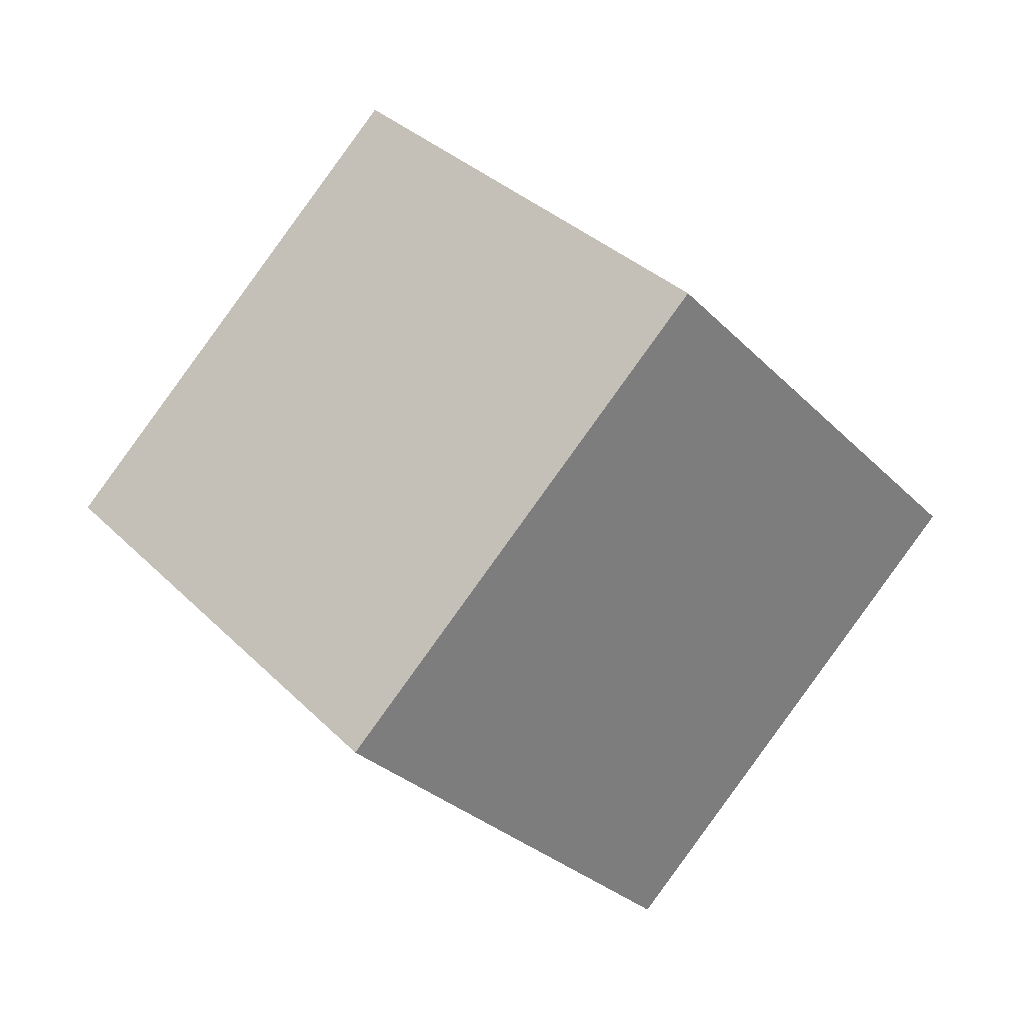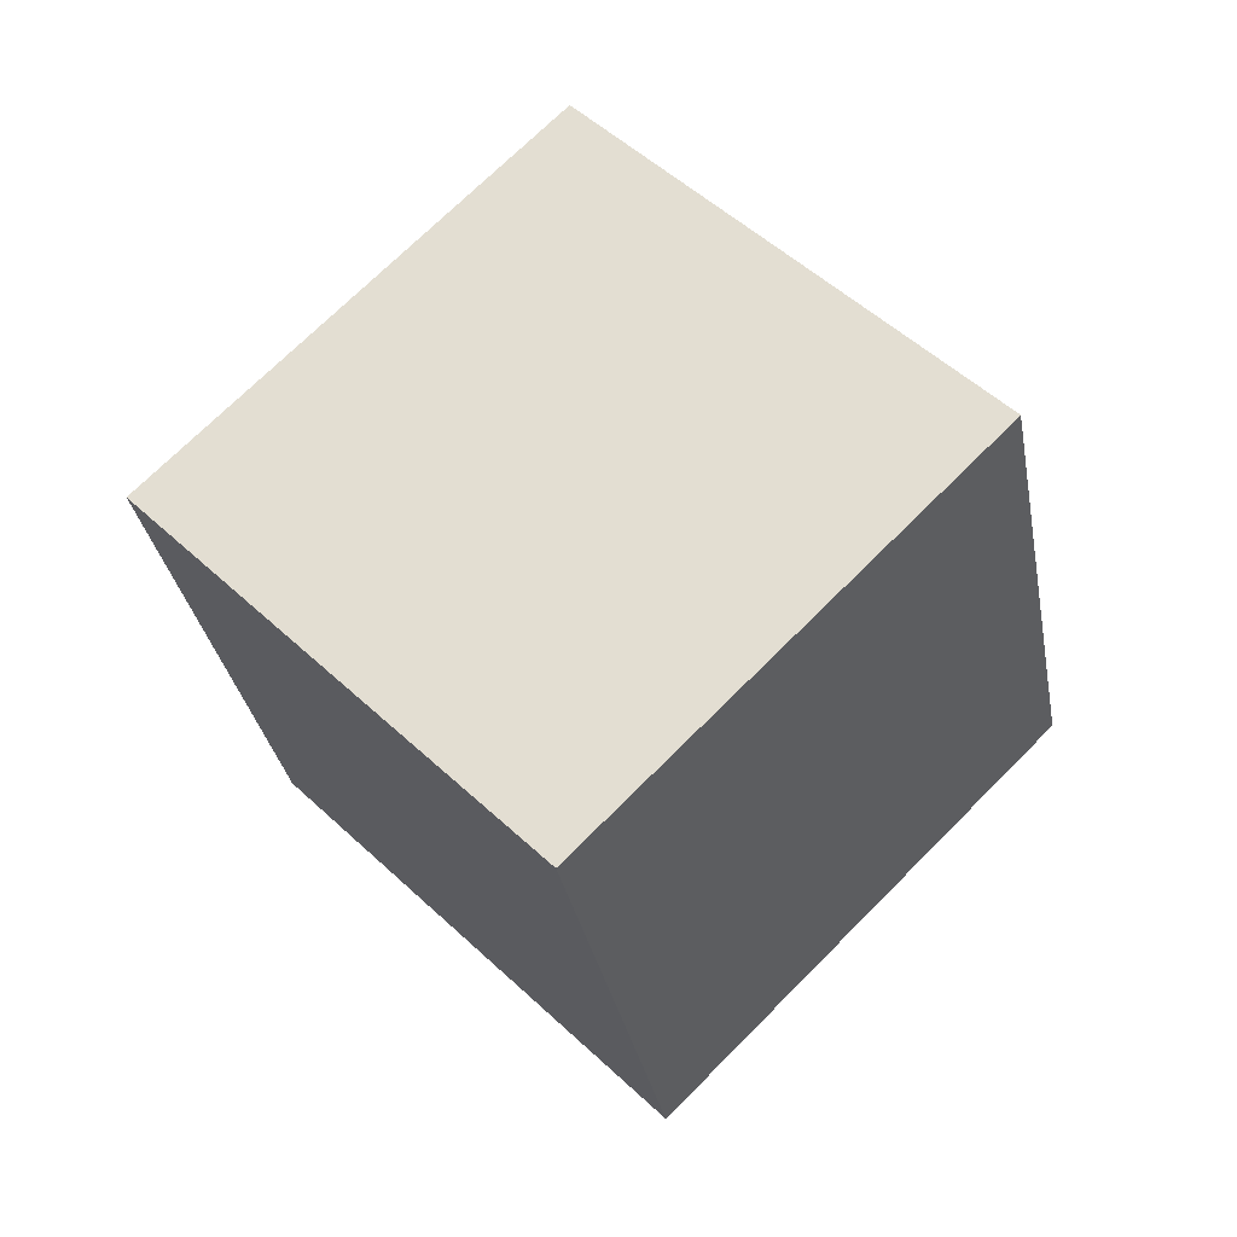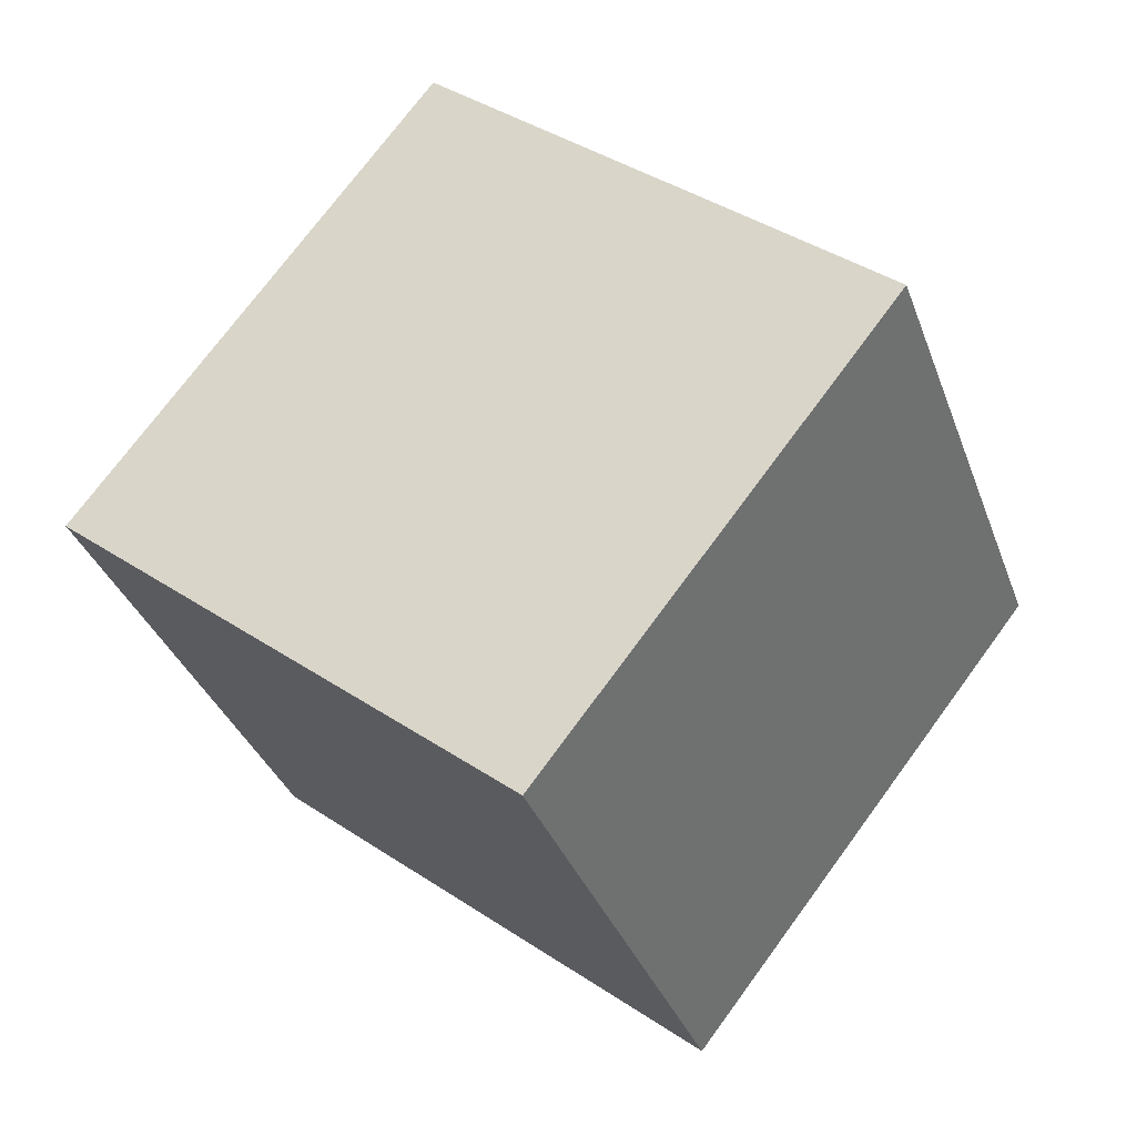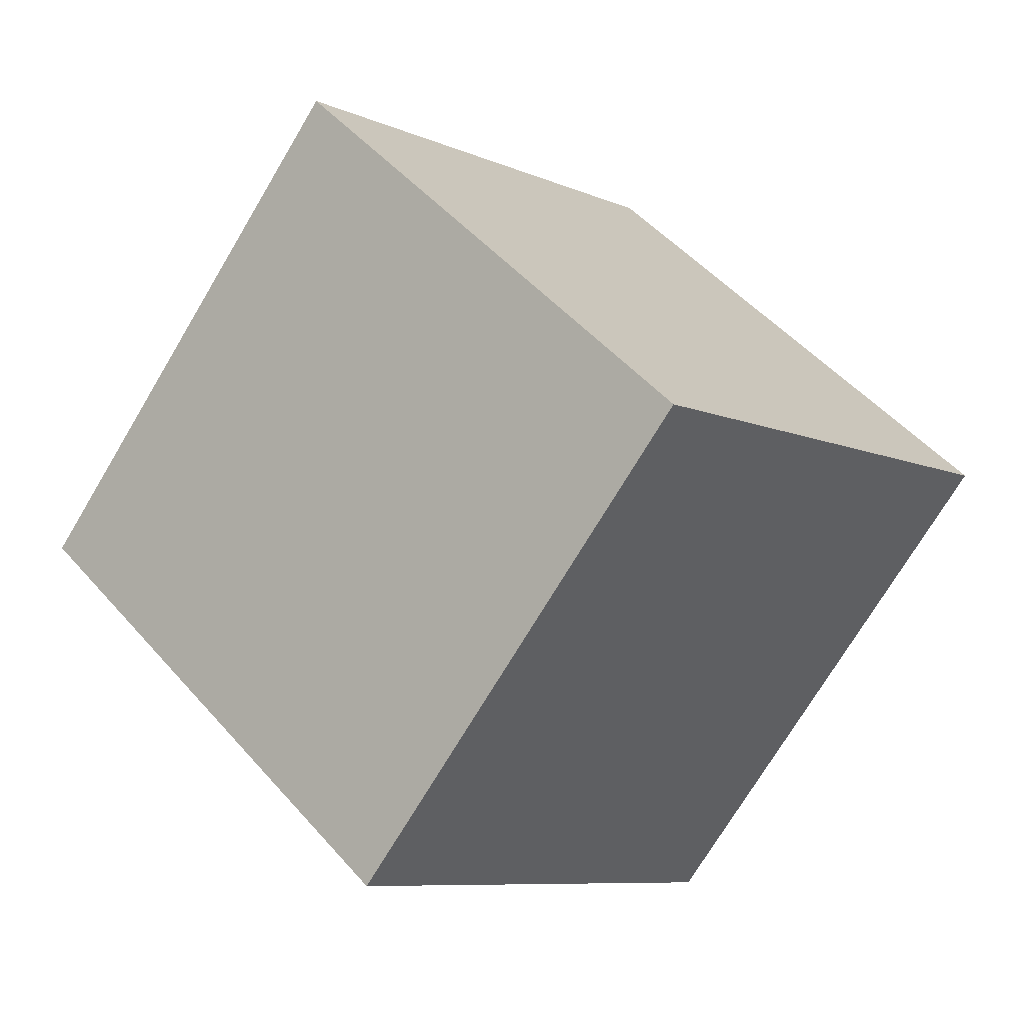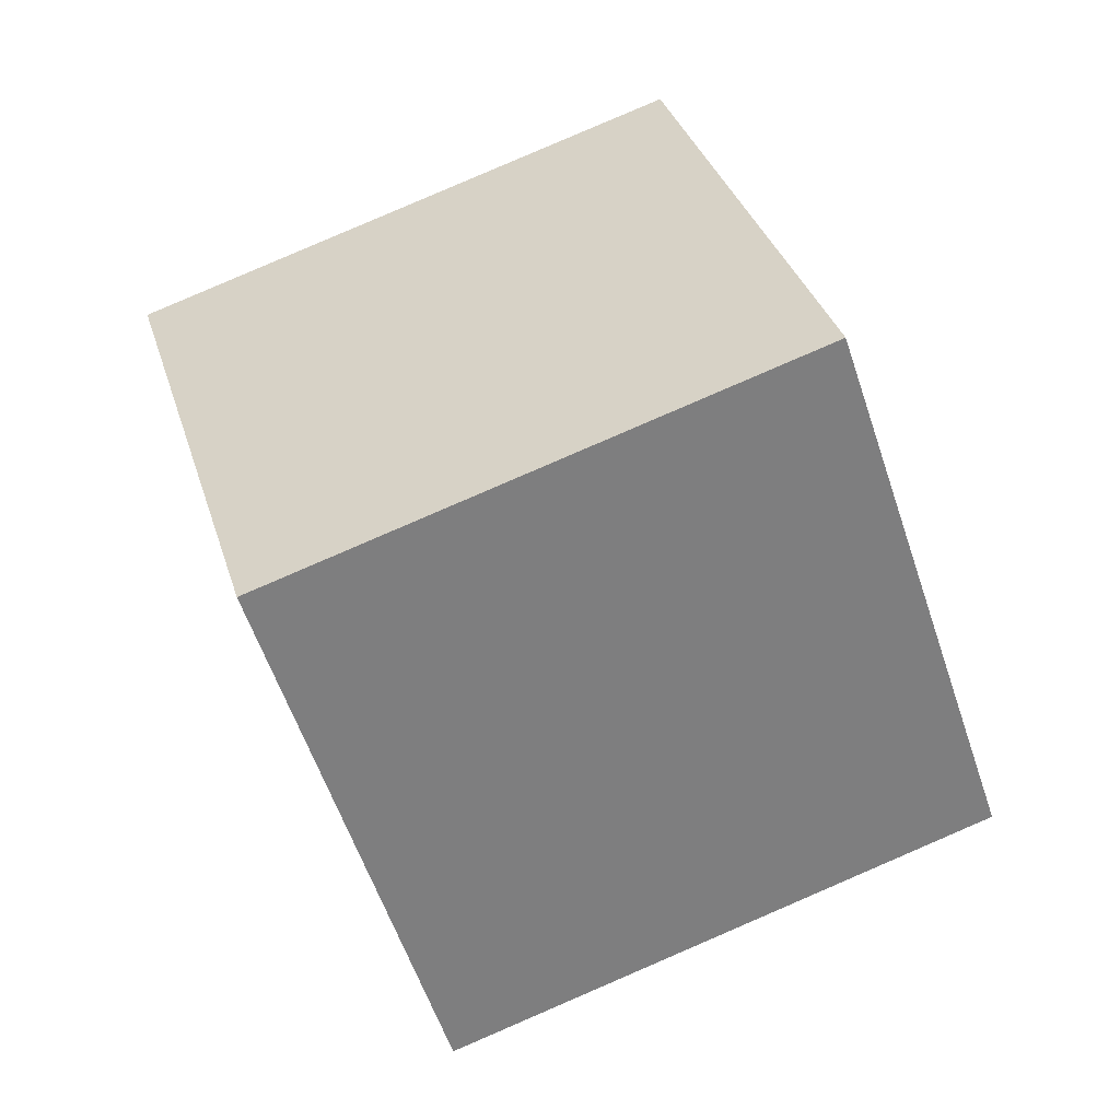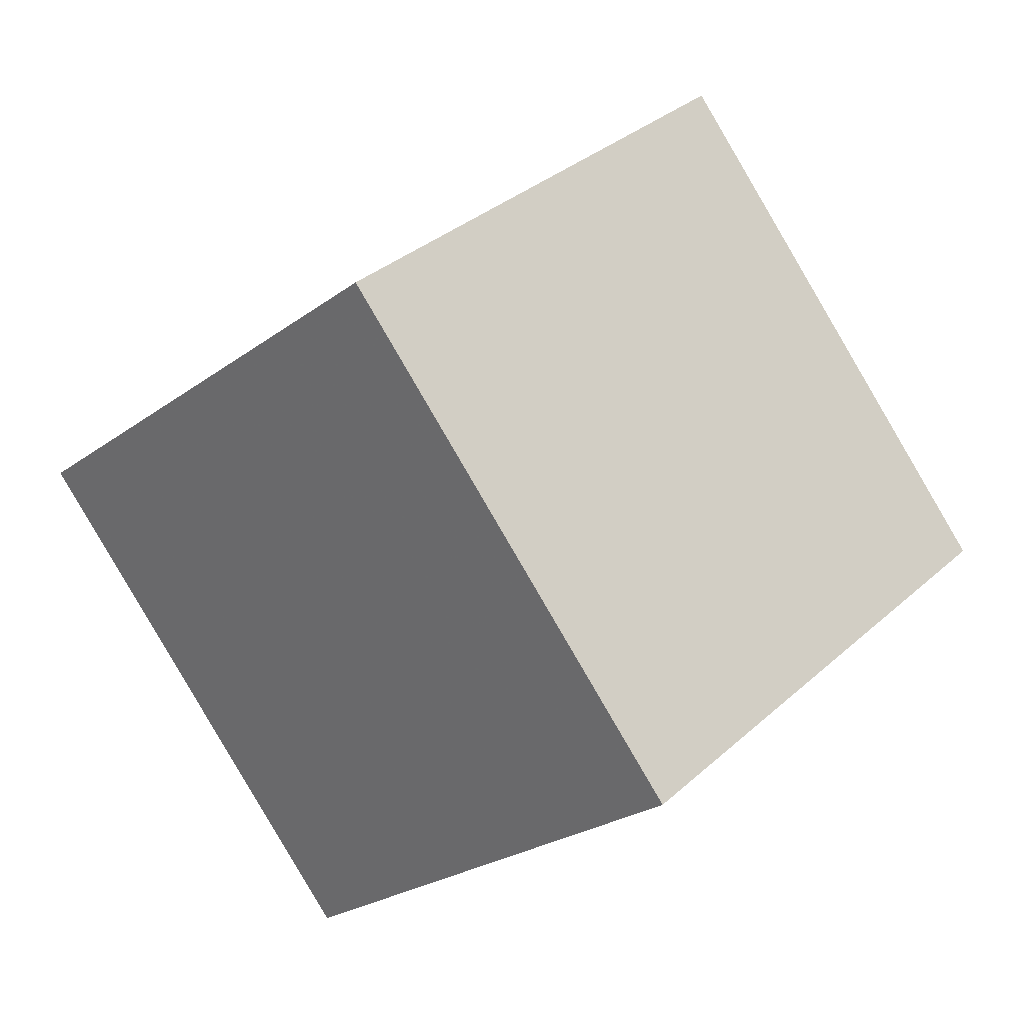
<metadata>
{"format":"obj","ext":"obj","renderer":"f3d","projection":"perspective","resolution":1024,"background":"white","views":[{"elev":-50.6,"azim":118.8,"up":"+Z"},{"elev":23.9,"azim":36.1,"up":"+Z"},{"elev":27.1,"azim":59.2,"up":"+Y"},{"elev":0.9,"azim":-34.1,"up":"+Y"},{"elev":66.3,"azim":176.1,"up":"+Y"},{"elev":22.9,"azim":146.6,"up":"+Y"}]}
</metadata>
<code>
v 5.542 -10.87 4.713
v 3.556 -5.235 -3.309
v 8.248 -2.685 9.786
v 6.261 2.946 1.764
v -3.878 -9.704 7.862
v -5.864 -4.073 -0.1601
v -1.172 -1.522 12.93
v -3.158 4.109 4.913
f 2 4 1
f 5 2 1
f 1 4 3
f 3 5 1
f 2 8 4
f 6 2 5
f 6 8 2
f 4 8 3
f 7 5 3
f 3 8 7
f 7 6 5
f 8 6 7

</code>
